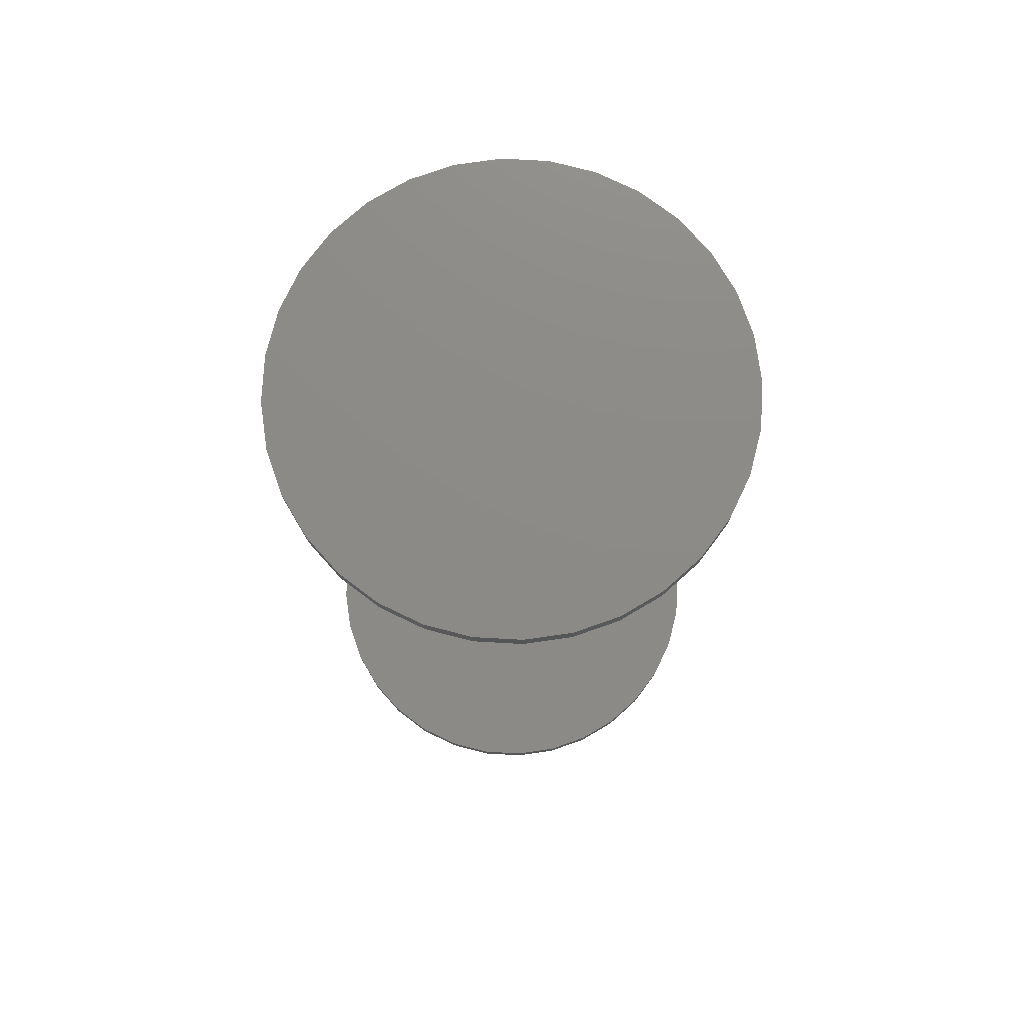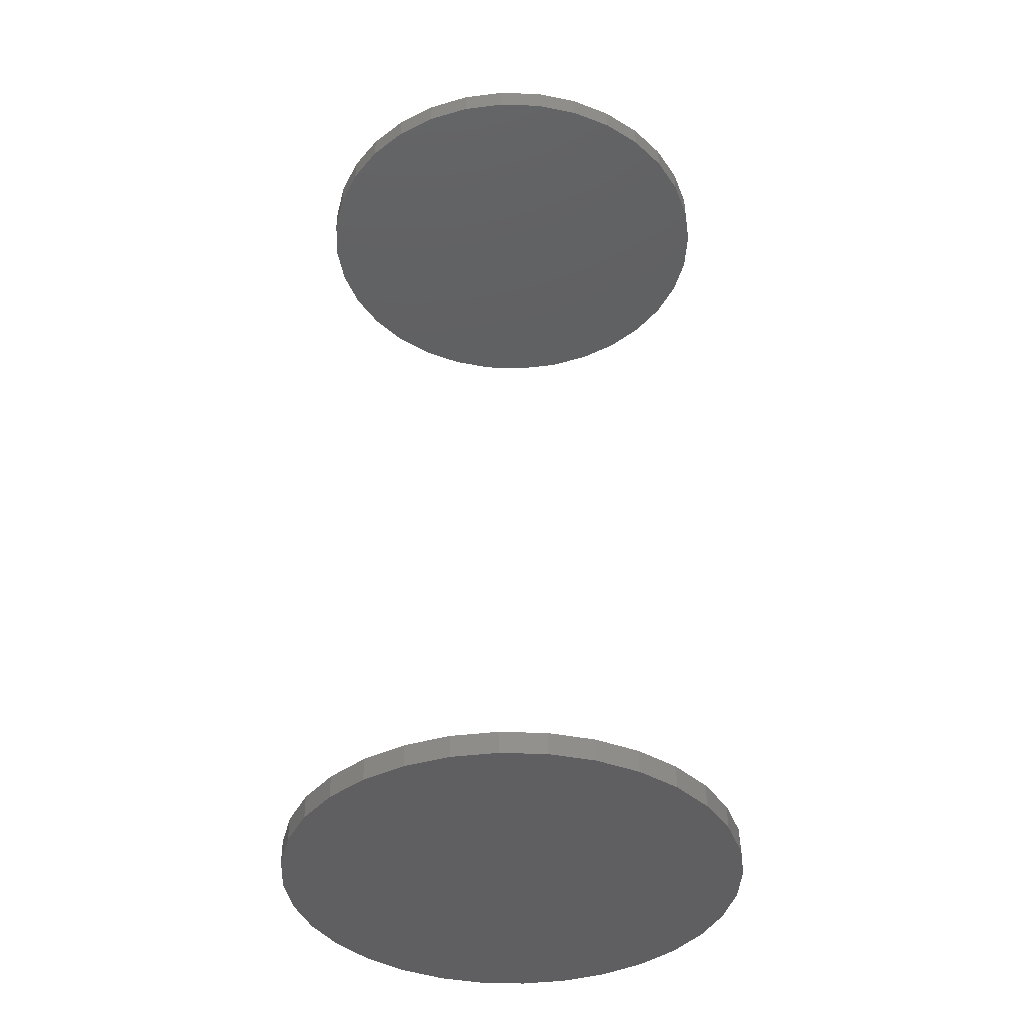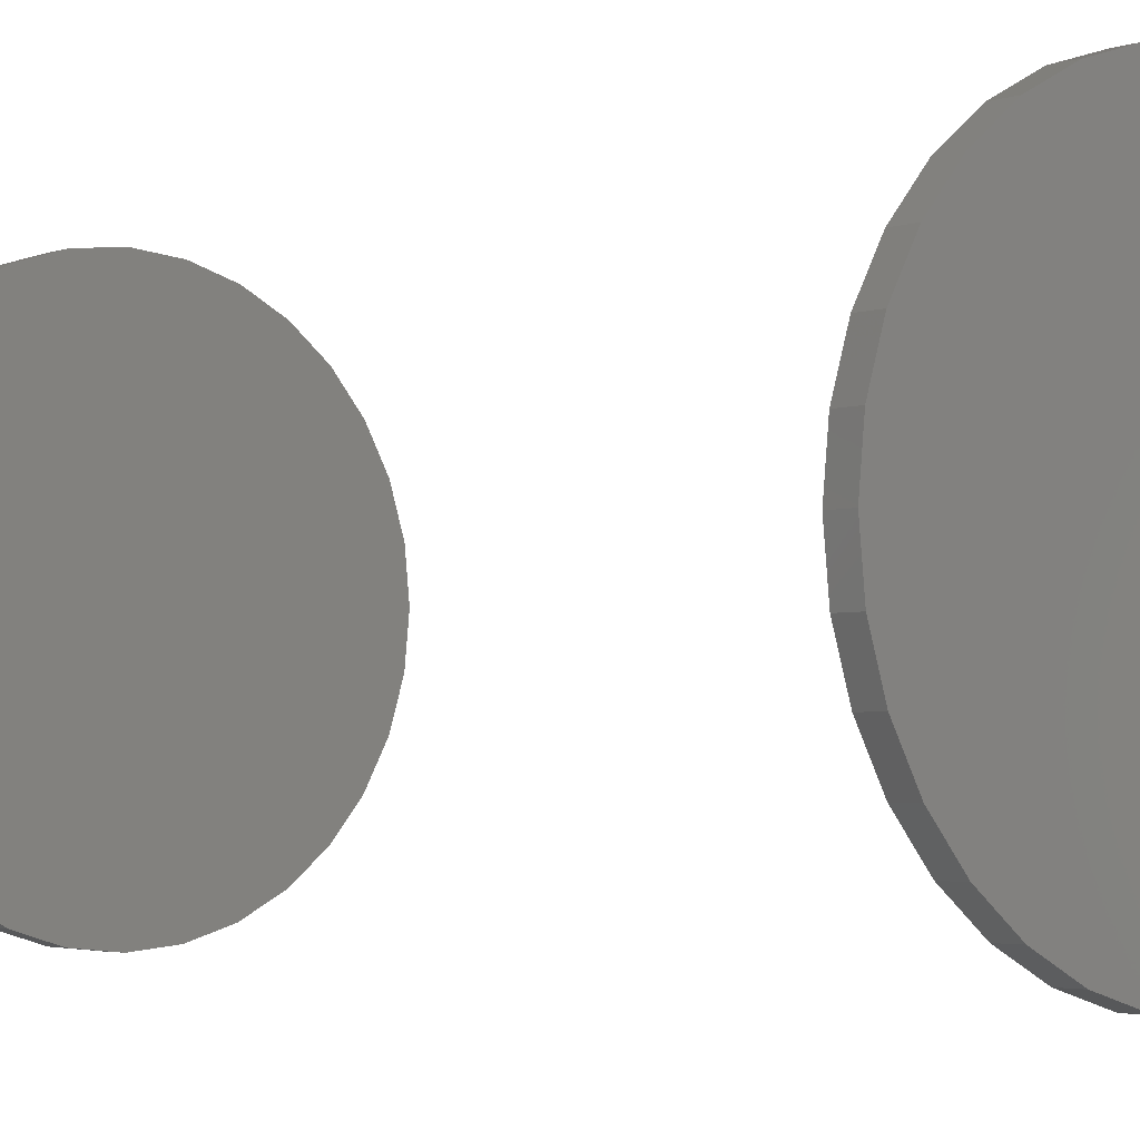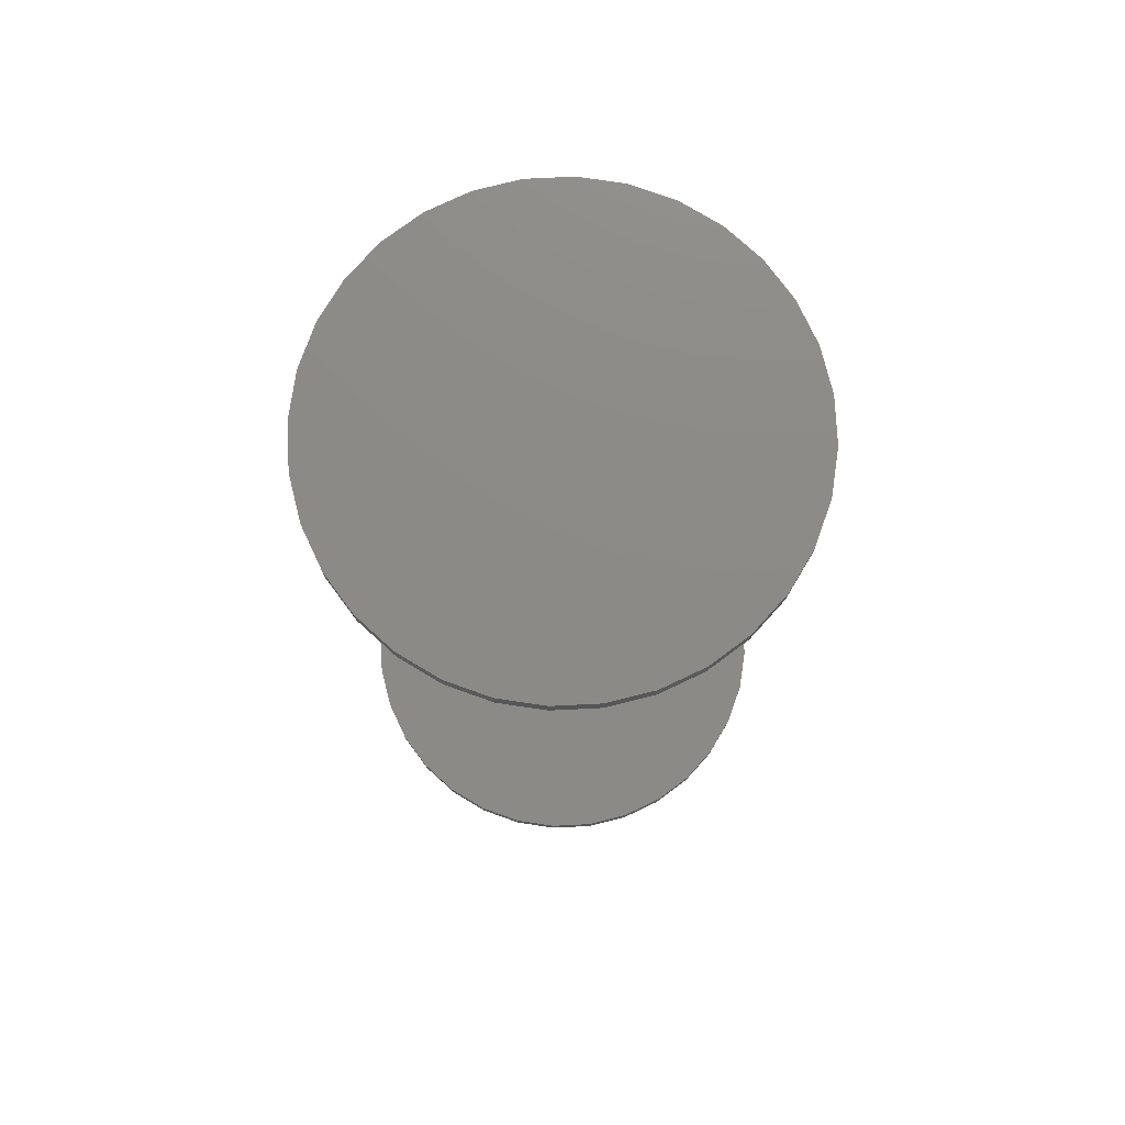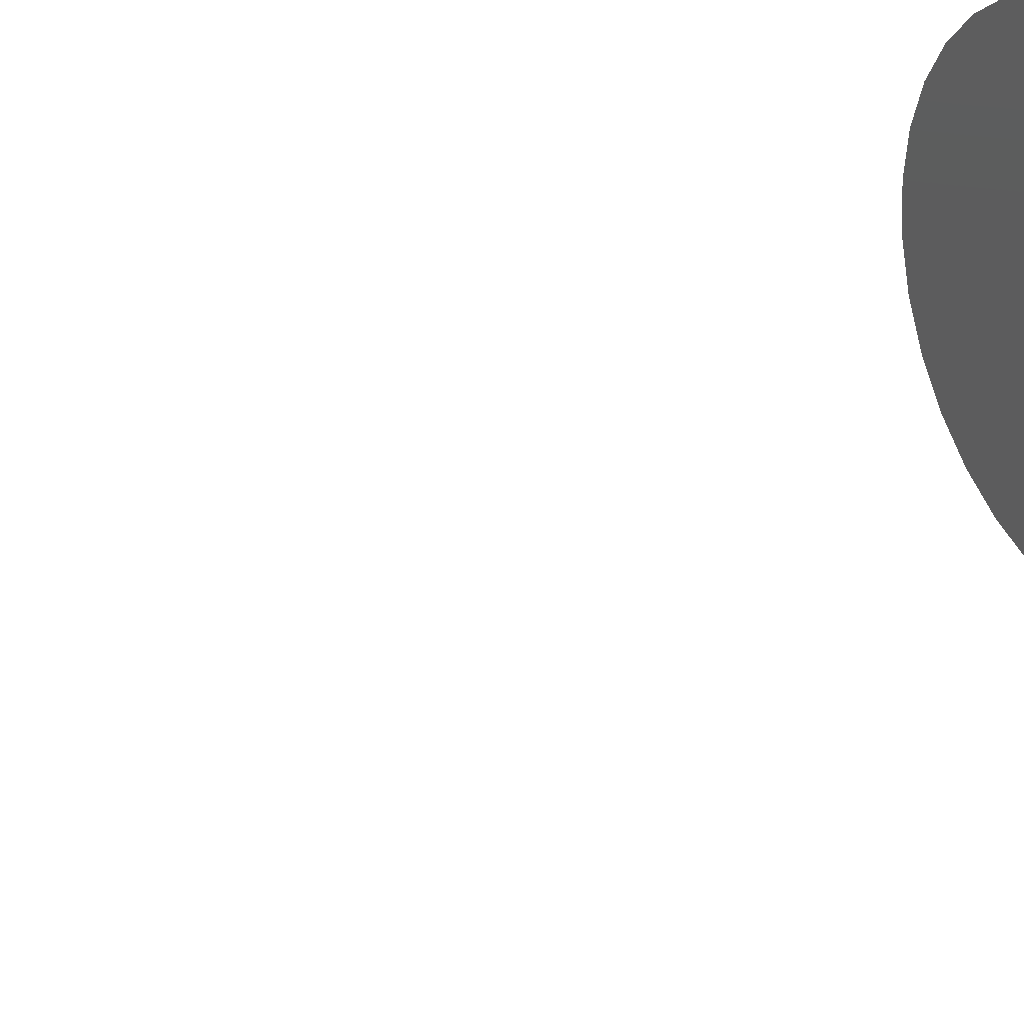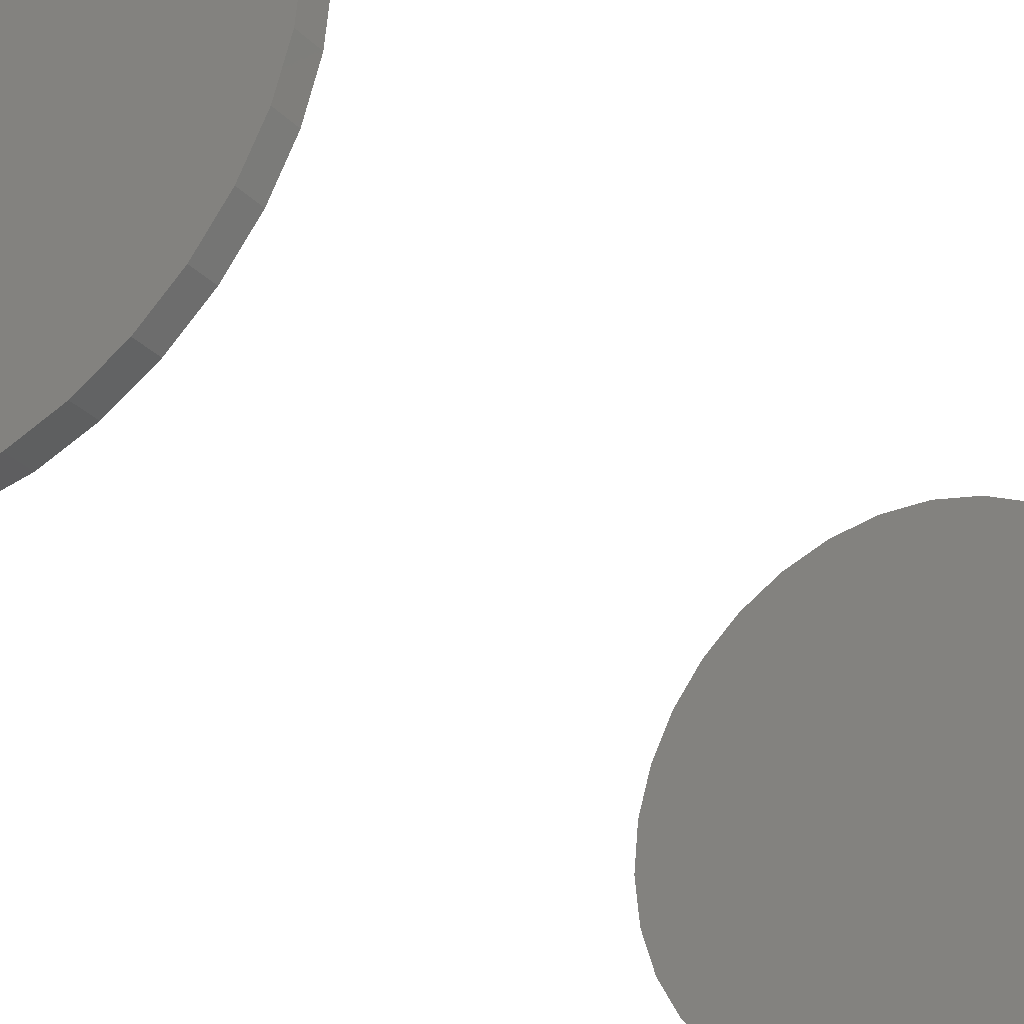
<metadata>
{"format":"stl","ext":"stl","renderer":"f3d","projection":"perspective","resolution":1024,"background":"white","views":[{"elev":76.7,"azim":98.8,"up":"+Y"},{"elev":-40.0,"azim":59.3,"up":"+Y"},{"elev":-3.0,"azim":-39.3,"up":"+Z"},{"elev":77.0,"azim":-42.2,"up":"+Y"},{"elev":34.5,"azim":60.5,"up":"+Z"},{"elev":-32.6,"azim":37.1,"up":"+Z"}]}
</metadata>
<code>
# stl→obj: 128 verts, 248 faces
v 0.5132 -0.3203 0.3933
v 0.5132 -0.3281 0.3933
v 0.5147 -0.3203 0.4087
v 0.5147 -0.3281 0.4087
v 0.5192 -0.3203 0.4236
v 0.5192 -0.3281 0.4236
v 0.5265 -0.3203 0.4372
v 0.5265 -0.3281 0.4372
v 0.5363 -0.3203 0.4492
v 0.5363 -0.3281 0.4492
v 0.5482 -0.3203 0.459
v 0.5482 -0.3281 0.459
v 0.5619 -0.3203 0.4663
v 0.5619 -0.3281 0.4663
v 0.5767 -0.3203 0.4708
v 0.5767 -0.3281 0.4708
v 0.5921 -0.3203 0.4723
v 0.5921 -0.3281 0.4723
v 0.6075 -0.3203 0.4708
v 0.6075 -0.3281 0.4708
v 0.6223 -0.3203 0.4663
v 0.6223 -0.3281 0.4663
v 0.636 -0.3203 0.459
v 0.636 -0.3281 0.459
v 0.6479 -0.3203 0.4492
v 0.6479 -0.3281 0.4492
v 0.6577 -0.3203 0.4372
v 0.6577 -0.3281 0.4372
v 0.665 -0.3203 0.4236
v 0.665 -0.3281 0.4236
v 0.6695 -0.3203 0.4087
v 0.6695 -0.3281 0.4087
v 0.6711 -0.3203 0.3933
v 0.6711 -0.3281 0.3933
v 0.5132 2.776e-17 0.3933
v 0.5132 -0.007812 0.3933
v 0.5147 2.861e-17 0.4087
v 0.5147 -0.007812 0.4087
v 0.5192 2.943e-17 0.4236
v 0.5192 -0.007812 0.4236
v 0.5265 3.019e-17 0.4372
v 0.5265 -0.007812 0.4372
v 0.5363 3.085e-17 0.4492
v 0.5363 -0.007812 0.4492
v 0.5482 3.14e-17 0.459
v 0.5482 -0.007812 0.459
v 0.5619 3.18e-17 0.4663
v 0.5619 -0.007812 0.4663
v 0.5767 3.205e-17 0.4708
v 0.5767 -0.007812 0.4708
v 0.5921 3.214e-17 0.4723
v 0.5921 -0.007812 0.4723
v 0.6075 3.205e-17 0.4708
v 0.6075 -0.007812 0.4708
v 0.6223 3.18e-17 0.4663
v 0.6223 -0.007812 0.4663
v 0.636 3.14e-17 0.459
v 0.636 -0.007812 0.459
v 0.6479 3.085e-17 0.4492
v 0.6479 -0.007812 0.4492
v 0.6577 3.019e-17 0.4372
v 0.6577 -0.007812 0.4372
v 0.665 2.943e-17 0.4236
v 0.665 -0.007812 0.4236
v 0.6695 2.861e-17 0.4087
v 0.6695 -0.007812 0.4087
v 0.6711 2.776e-17 0.3933
v 0.6711 -0.007812 0.3933
v 0.6695 -0.3203 0.3779
v 0.6695 -0.3281 0.3779
v 0.665 -0.3203 0.3631
v 0.665 -0.3281 0.3631
v 0.6577 -0.3203 0.3495
v 0.6577 -0.3281 0.3495
v 0.6479 -0.3203 0.3375
v 0.6479 -0.3281 0.3375
v 0.636 -0.3203 0.3277
v 0.636 -0.3281 0.3277
v 0.6223 -0.3203 0.3204
v 0.6223 -0.3281 0.3204
v 0.6075 -0.3203 0.3159
v 0.6075 -0.3281 0.3159
v 0.5921 -0.3203 0.3144
v 0.5921 -0.3281 0.3144
v 0.5767 -0.3203 0.3159
v 0.5767 -0.3281 0.3159
v 0.5619 -0.3203 0.3204
v 0.5619 -0.3281 0.3204
v 0.5482 -0.3203 0.3277
v 0.5482 -0.3281 0.3277
v 0.5363 -0.3203 0.3375
v 0.5363 -0.3281 0.3375
v 0.5265 -0.3203 0.3495
v 0.5265 -0.3281 0.3495
v 0.5192 -0.3203 0.3631
v 0.5192 -0.3281 0.3631
v 0.5147 -0.3203 0.3779
v 0.5147 -0.3281 0.3779
v 0.6695 2.69e-17 0.3779
v 0.6695 -0.007812 0.3779
v 0.665 2.608e-17 0.3631
v 0.665 -0.007812 0.3631
v 0.6577 2.532e-17 0.3495
v 0.6577 -0.007812 0.3495
v 0.6479 2.466e-17 0.3375
v 0.6479 -0.007812 0.3375
v 0.636 2.411e-17 0.3277
v 0.636 -0.007812 0.3277
v 0.6223 2.371e-17 0.3204
v 0.6223 -0.007812 0.3204
v 0.6075 2.346e-17 0.3159
v 0.6075 -0.007812 0.3159
v 0.5921 2.337e-17 0.3144
v 0.5921 -0.007812 0.3144
v 0.5767 2.346e-17 0.3159
v 0.5767 -0.007812 0.3159
v 0.5619 2.371e-17 0.3204
v 0.5619 -0.007812 0.3204
v 0.5482 2.411e-17 0.3277
v 0.5482 -0.007812 0.3277
v 0.5363 2.466e-17 0.3375
v 0.5363 -0.007812 0.3375
v 0.5265 2.532e-17 0.3495
v 0.5265 -0.007812 0.3495
v 0.5192 2.608e-17 0.3631
v 0.5192 -0.007812 0.3631
v 0.5147 2.69e-17 0.3779
v 0.5147 -0.007812 0.3779
f 1 2 3
f 3 2 4
f 3 4 5
f 5 4 6
f 5 6 7
f 7 6 8
f 7 8 9
f 9 8 10
f 9 10 11
f 11 10 12
f 11 12 13
f 13 12 14
f 13 14 15
f 15 14 16
f 15 16 17
f 17 16 18
f 17 18 19
f 19 18 20
f 19 20 21
f 21 20 22
f 21 22 23
f 23 22 24
f 23 24 25
f 25 24 26
f 25 26 27
f 27 26 28
f 27 28 29
f 29 28 30
f 29 30 31
f 31 30 32
f 31 32 33
f 33 32 34
f 35 36 37
f 37 36 38
f 37 38 39
f 39 38 40
f 39 40 41
f 41 40 42
f 41 42 43
f 43 42 44
f 43 44 45
f 45 44 46
f 45 46 47
f 47 46 48
f 47 48 49
f 49 48 50
f 49 50 51
f 51 50 52
f 51 52 53
f 53 52 54
f 53 54 55
f 55 54 56
f 55 56 57
f 57 56 58
f 57 58 59
f 59 58 60
f 59 60 61
f 61 60 62
f 61 62 63
f 63 62 64
f 63 64 65
f 65 64 66
f 65 66 67
f 67 66 68
f 33 34 69
f 69 34 70
f 69 70 71
f 71 70 72
f 71 72 73
f 73 72 74
f 73 74 75
f 75 74 76
f 75 76 77
f 77 76 78
f 77 78 79
f 79 78 80
f 79 80 81
f 81 80 82
f 81 82 83
f 83 82 84
f 83 84 85
f 85 84 86
f 85 86 87
f 87 86 88
f 87 88 89
f 89 88 90
f 89 90 91
f 91 90 92
f 91 92 93
f 93 92 94
f 93 94 95
f 95 94 96
f 95 96 97
f 97 96 98
f 97 98 1
f 1 98 2
f 67 68 99
f 99 68 100
f 99 100 101
f 101 100 102
f 101 102 103
f 103 102 104
f 103 104 105
f 105 104 106
f 105 106 107
f 107 106 108
f 107 108 109
f 109 108 110
f 109 110 111
f 111 110 112
f 111 112 113
f 113 112 114
f 113 114 115
f 115 114 116
f 115 116 117
f 117 116 118
f 117 118 119
f 119 118 120
f 119 120 121
f 121 120 122
f 121 122 123
f 123 122 124
f 123 124 125
f 125 124 126
f 125 126 127
f 127 126 128
f 127 128 35
f 35 128 36
f 50 54 52
f 54 50 48
f 54 48 56
f 56 48 46
f 56 46 58
f 58 46 44
f 58 44 60
f 106 120 108
f 108 120 118
f 108 118 110
f 110 118 116
f 110 116 112
f 112 116 114
f 60 44 62
f 62 44 42
f 62 42 64
f 64 42 40
f 64 40 66
f 66 40 38
f 66 38 68
f 68 38 36
f 68 36 100
f 100 36 128
f 100 128 102
f 102 128 126
f 102 126 104
f 104 126 124
f 104 124 106
f 106 124 122
f 106 122 120
f 17 19 15
f 13 15 19
f 21 13 19
f 11 13 21
f 23 11 21
f 9 11 23
f 25 9 23
f 77 89 75
f 87 89 77
f 79 87 77
f 85 87 79
f 81 85 79
f 83 85 81
f 89 91 75
f 75 91 93
f 75 93 73
f 73 93 95
f 73 95 71
f 71 95 97
f 71 97 69
f 69 97 1
f 69 1 33
f 33 1 3
f 33 3 31
f 31 3 5
f 31 5 29
f 29 5 7
f 29 7 27
f 27 7 9
f 27 9 25
f 16 20 18
f 20 16 14
f 20 14 22
f 22 14 12
f 22 12 24
f 24 12 10
f 24 10 26
f 76 90 78
f 78 90 88
f 78 88 80
f 80 88 86
f 80 86 82
f 82 86 84
f 26 10 28
f 28 10 8
f 28 8 30
f 30 8 6
f 30 6 32
f 32 6 4
f 32 4 34
f 34 4 2
f 34 2 70
f 70 2 98
f 70 98 72
f 72 98 96
f 72 96 74
f 74 96 94
f 74 94 76
f 76 94 92
f 76 92 90
f 51 53 49
f 47 49 53
f 55 47 53
f 45 47 55
f 57 45 55
f 43 45 57
f 59 43 57
f 107 119 105
f 117 119 107
f 109 117 107
f 115 117 109
f 111 115 109
f 113 115 111
f 119 121 105
f 105 121 123
f 105 123 103
f 103 123 125
f 103 125 101
f 101 125 127
f 101 127 99
f 99 127 35
f 99 35 67
f 67 35 37
f 67 37 65
f 65 37 39
f 65 39 63
f 63 39 41
f 63 41 61
f 61 41 43
f 61 43 59

</code>
